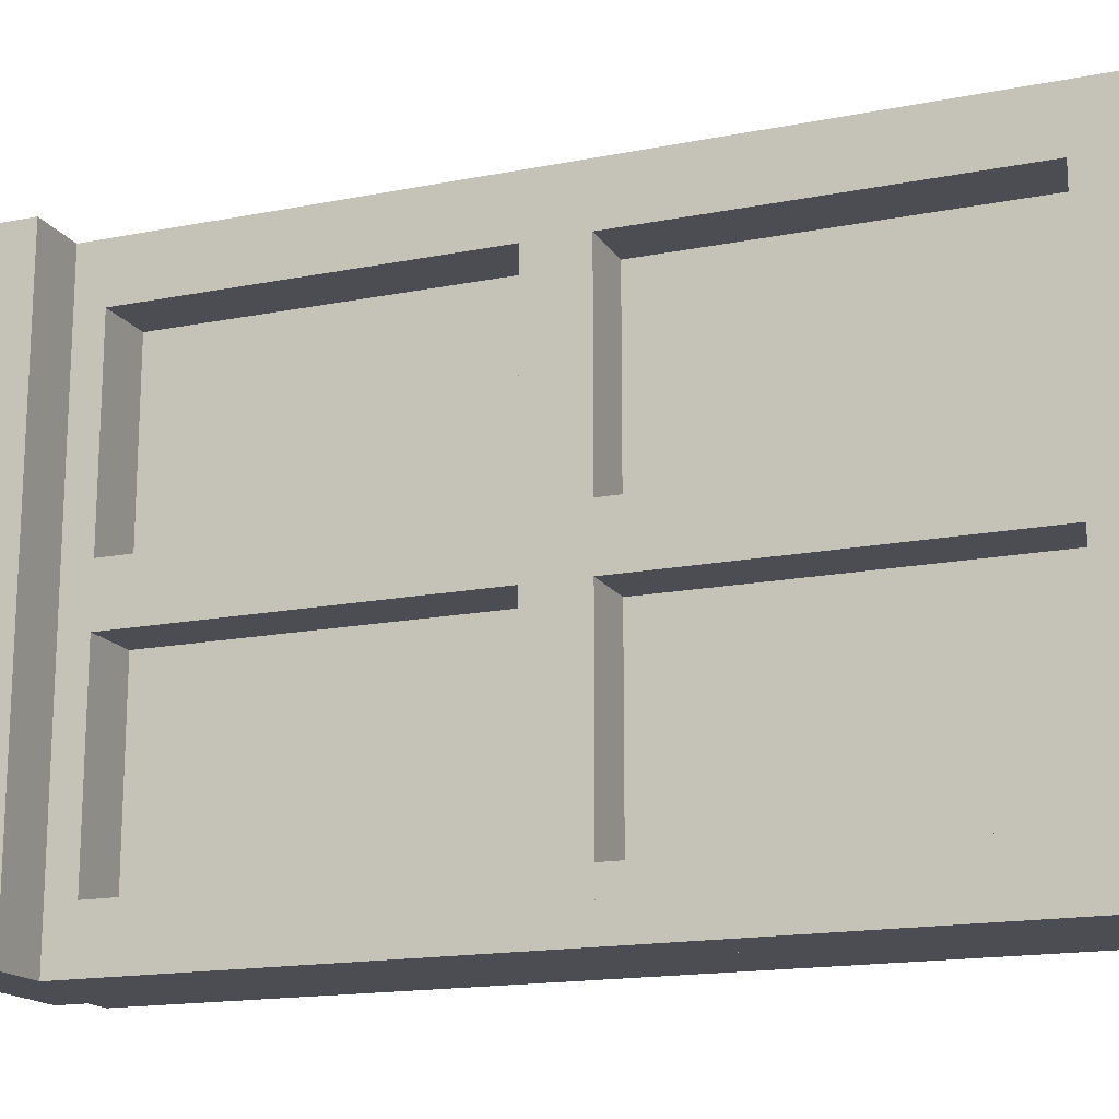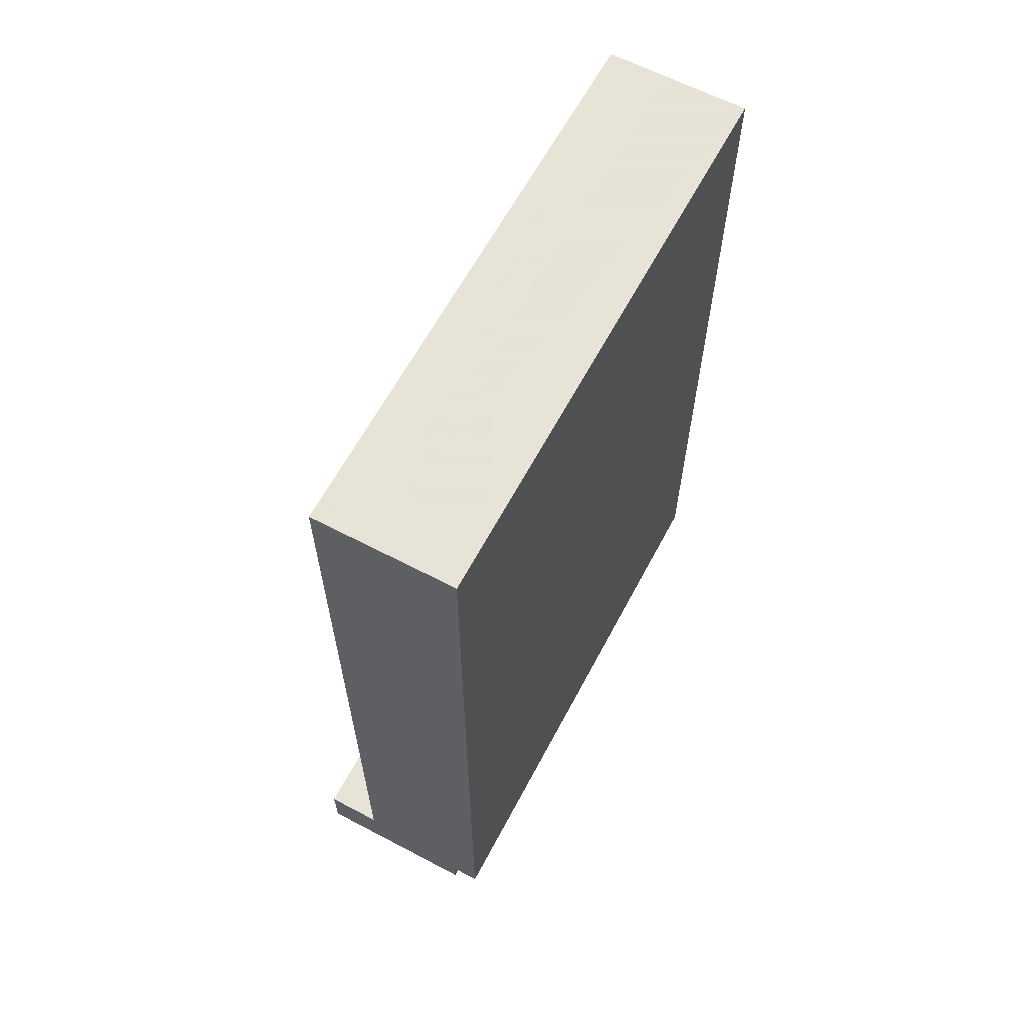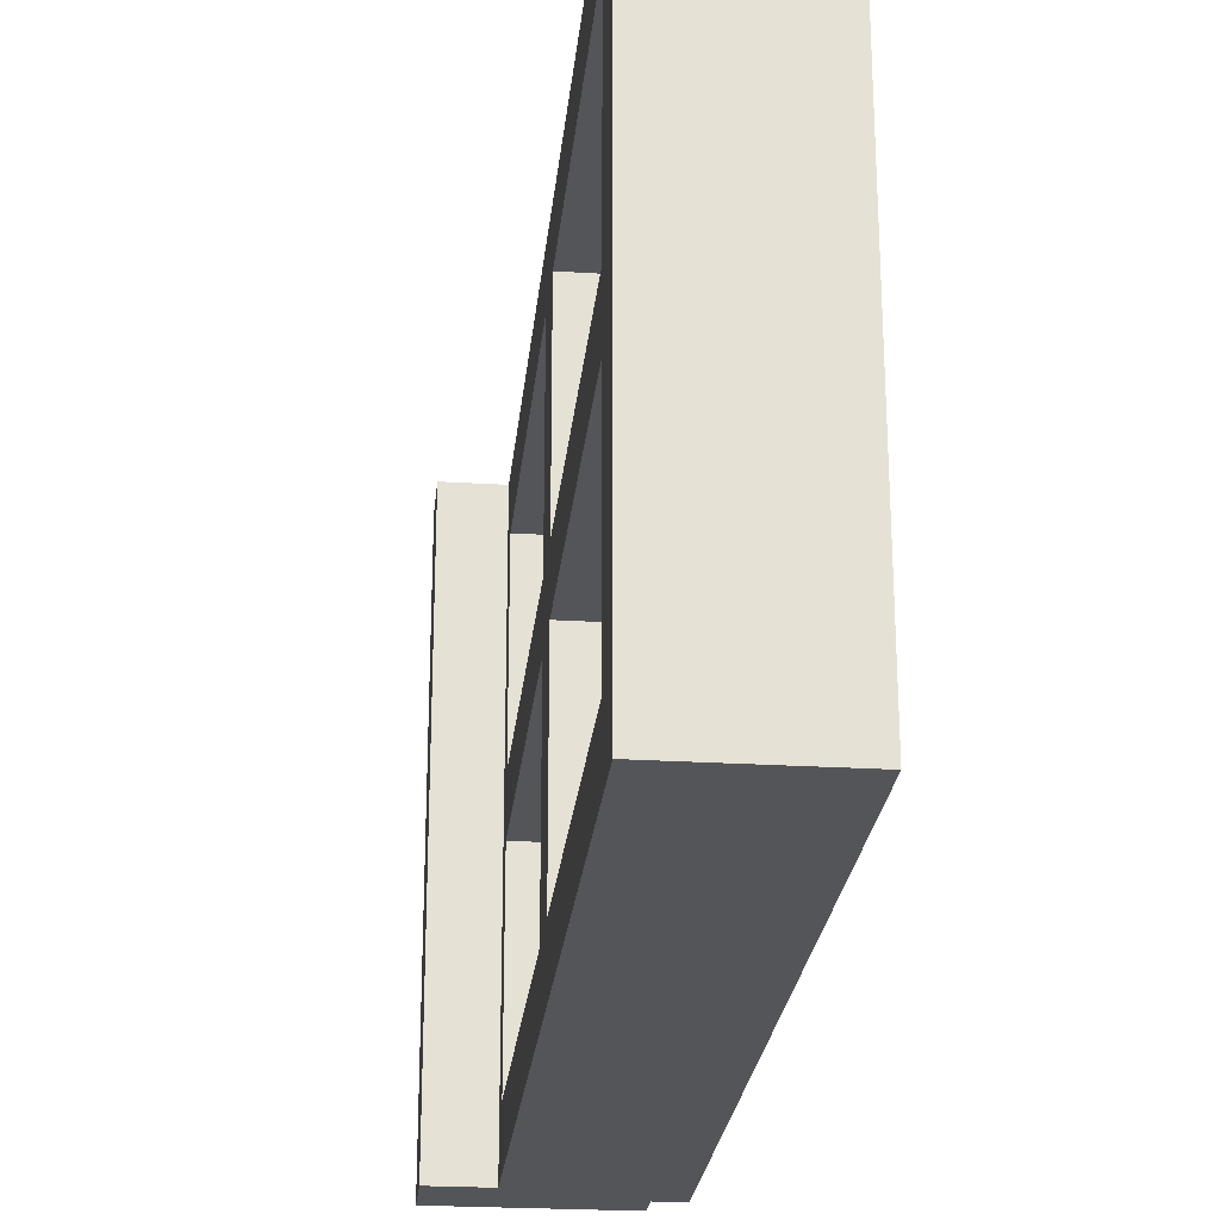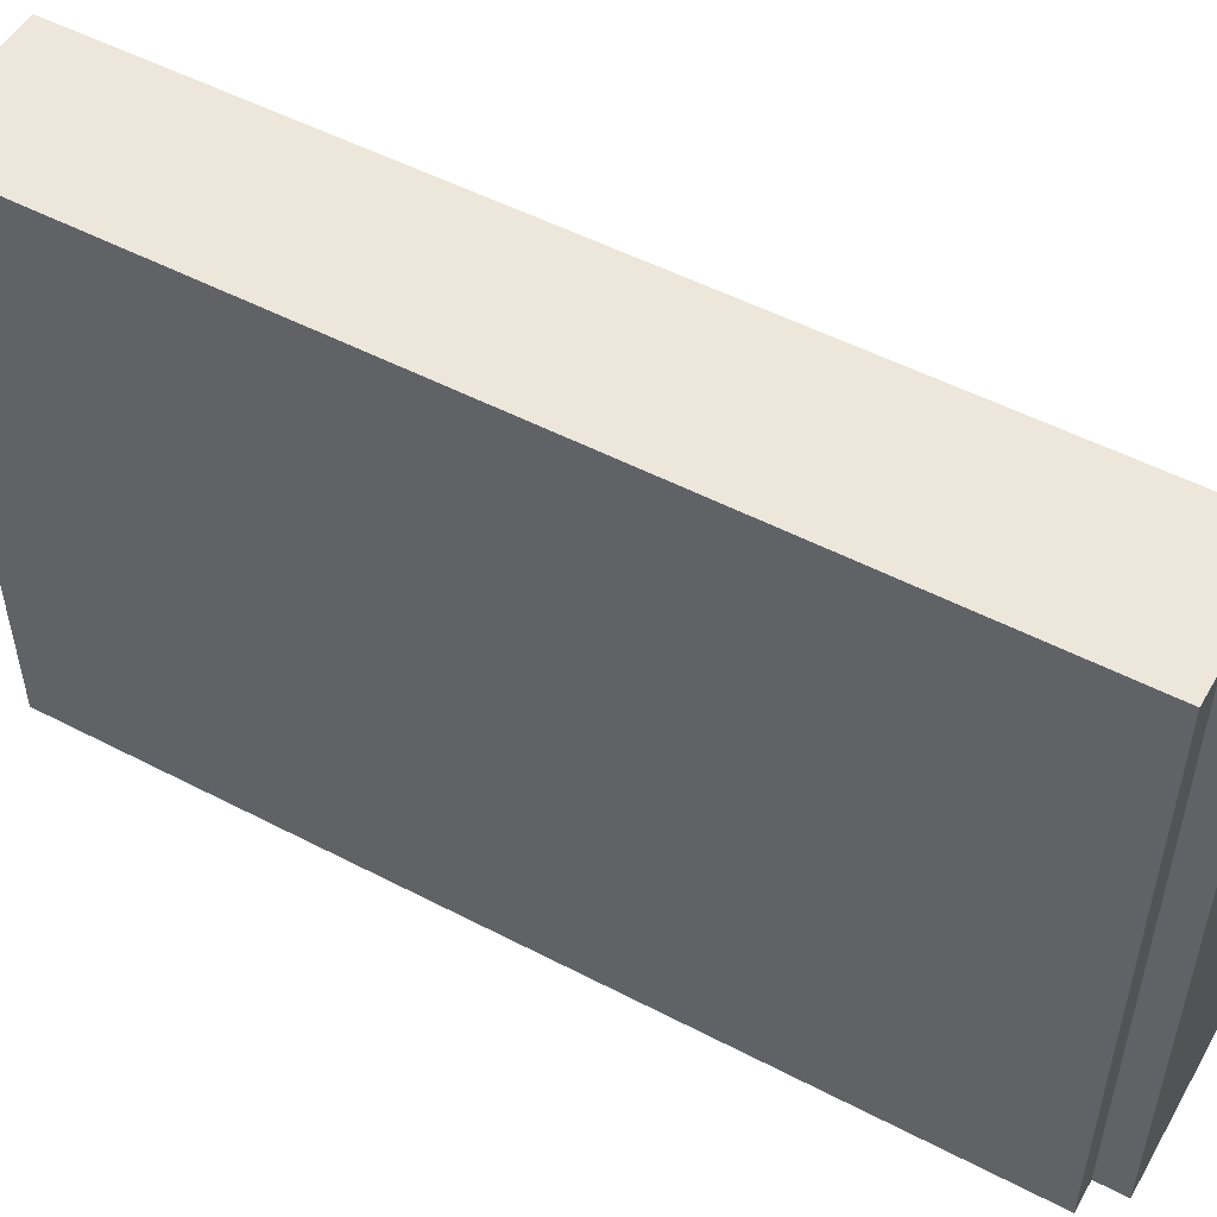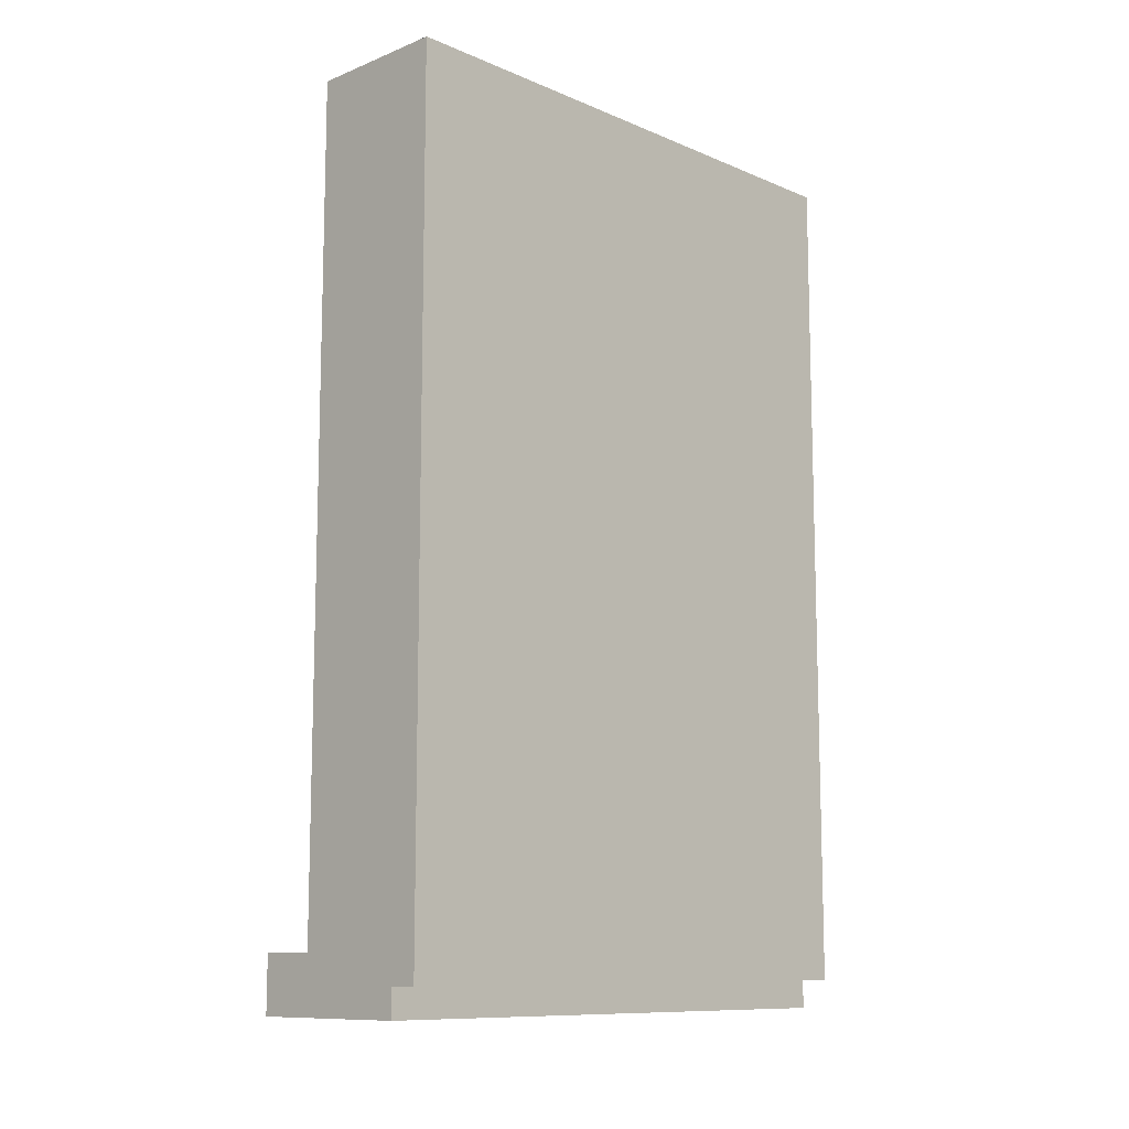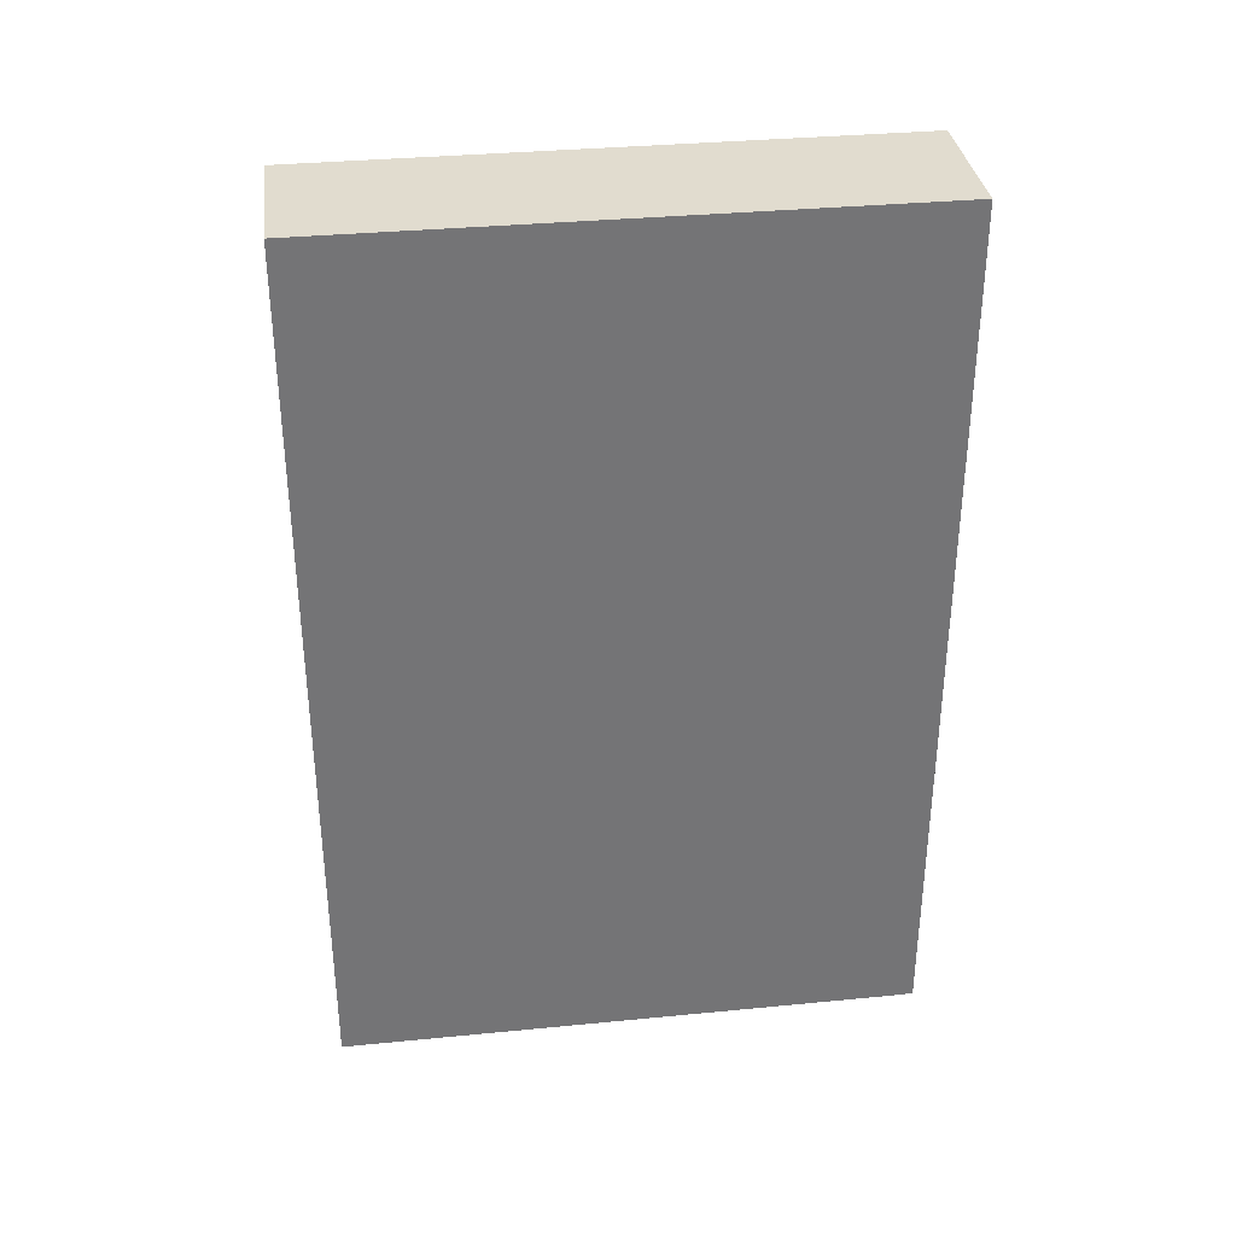
<metadata>
{"format":"obj","ext":"obj","renderer":"f3d","projection":"perspective","resolution":1024,"background":"white","views":[{"elev":-16.4,"azim":111.9,"up":"+Z"},{"elev":62.8,"azim":-152.0,"up":"+Y"},{"elev":-24.8,"azim":174.3,"up":"+Z"},{"elev":51.9,"azim":-60.6,"up":"+Z"},{"elev":-10.7,"azim":-135.9,"up":"+Y"},{"elev":34.2,"azim":-97.5,"up":"+Y"}]}
</metadata>
<code>
o Cube.004
v -0.1 1.8 -2
v -0.1 1.8 2
v -0.1 2.2 -2
v -0.1 2.2 2
v 1.1 1.8 -2
v 1.1 1.8 2
v 1.1 2.2 -2
v 1.1 2.2 2
v 0.3 7.6 -2
v 0.3 7.6 2
v 0.3 8 -2
v 0.3 8 2
v 0.7 7.6 -2
v 0.7 7.6 2
v 0.7 8 -2
v 0.7 8 2
v -0.3 2 2
v -0.3 8 2
v -0.3 2 -2
v -0.3 8 -2
v 0.3 2 2
v 0.3 8 2
v 0.3 2 -2
v 0.3 8 -2
v 0.3 2 2
v 0.3 8 2
v 0.3 2 1.6
v 0.3 8 1.6
v 0.7 2 2
v 0.7 8 2
v 0.7 2 1.6
v 0.7 8 1.6
v 0.3 2 0.2
v 0.3 8 0.2
v 0.3 2 -0.2
v 0.3 8 -0.2
v 0.7 2 0.2
v 0.7 8 0.2
v 0.7 2 -0.2
v 0.7 8 -0.2
v 0.3 4.8 -2
v 0.3 4.8 2
v 0.3 5.2 -2
v 0.3 5.2 2
v 0.7 4.8 -2
v 0.7 4.8 2
v 0.7 5.2 -2
v 0.7 5.2 2
v 0.3 2 -1.6
v 0.3 8 -1.6
v 0.3 2 -2
v 0.3 8 -2
v 0.7 2 -1.6
v 0.7 8 -1.6
v 0.7 2 -2
v 0.7 8 -2
v 0.3 2 -2
v 0.3 2 2
v 0.3 2.4 -2
v 0.3 2.4 2
v 0.7 2 -2
v 0.7 2 2
v 0.7 2.4 -2
v 0.7 2.4 2
f 1 2 4 3
f 3 4 8 7
f 7 8 6 5
f 5 6 2 1
f 3 7 5 1
f 8 4 2 6
f 9 10 12 11
f 11 12 16 15
f 15 16 14 13
f 13 14 10 9
f 11 15 13 9
f 16 12 10 14
f 17 18 20 19
f 19 20 24 23
f 23 24 22 21
f 21 22 18 17
f 19 23 21 17
f 24 20 18 22
f 25 26 28 27
f 27 28 32 31
f 31 32 30 29
f 29 30 26 25
f 27 31 29 25
f 32 28 26 30
f 33 34 36 35
f 35 36 40 39
f 39 40 38 37
f 37 38 34 33
f 35 39 37 33
f 40 36 34 38
f 41 42 44 43
f 43 44 48 47
f 47 48 46 45
f 45 46 42 41
f 43 47 45 41
f 48 44 42 46
f 49 50 52 51
f 51 52 56 55
f 55 56 54 53
f 53 54 50 49
f 51 55 53 49
f 56 52 50 54
f 57 58 60 59
f 59 60 64 63
f 63 64 62 61
f 61 62 58 57
f 59 63 61 57
f 64 60 58 62

</code>
